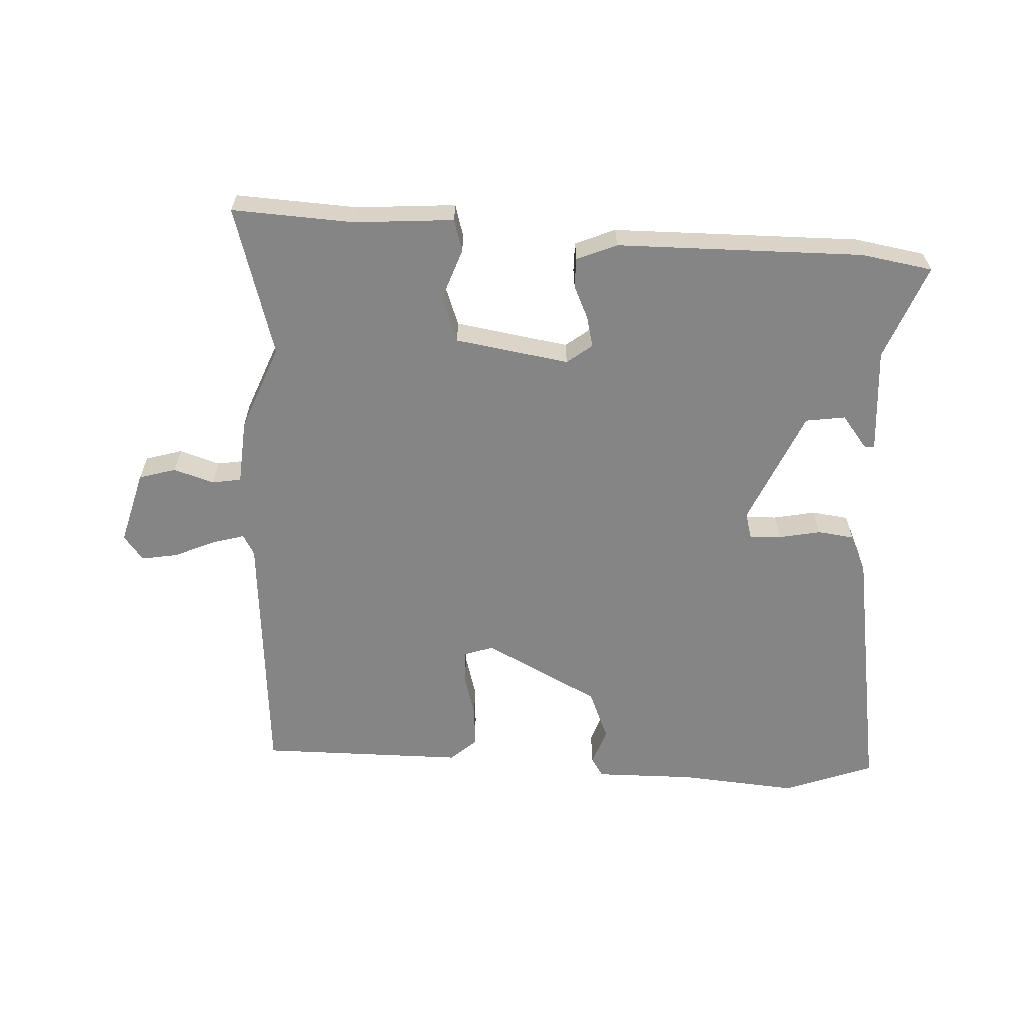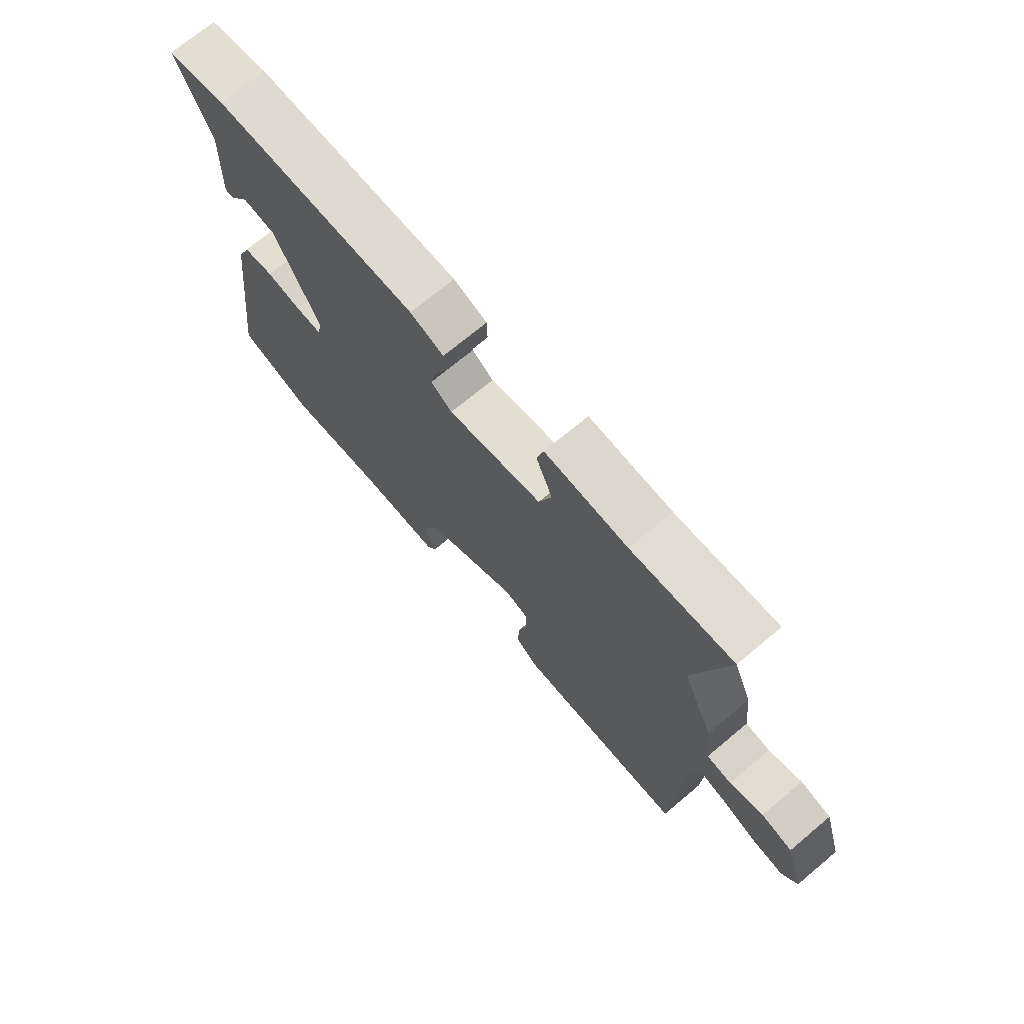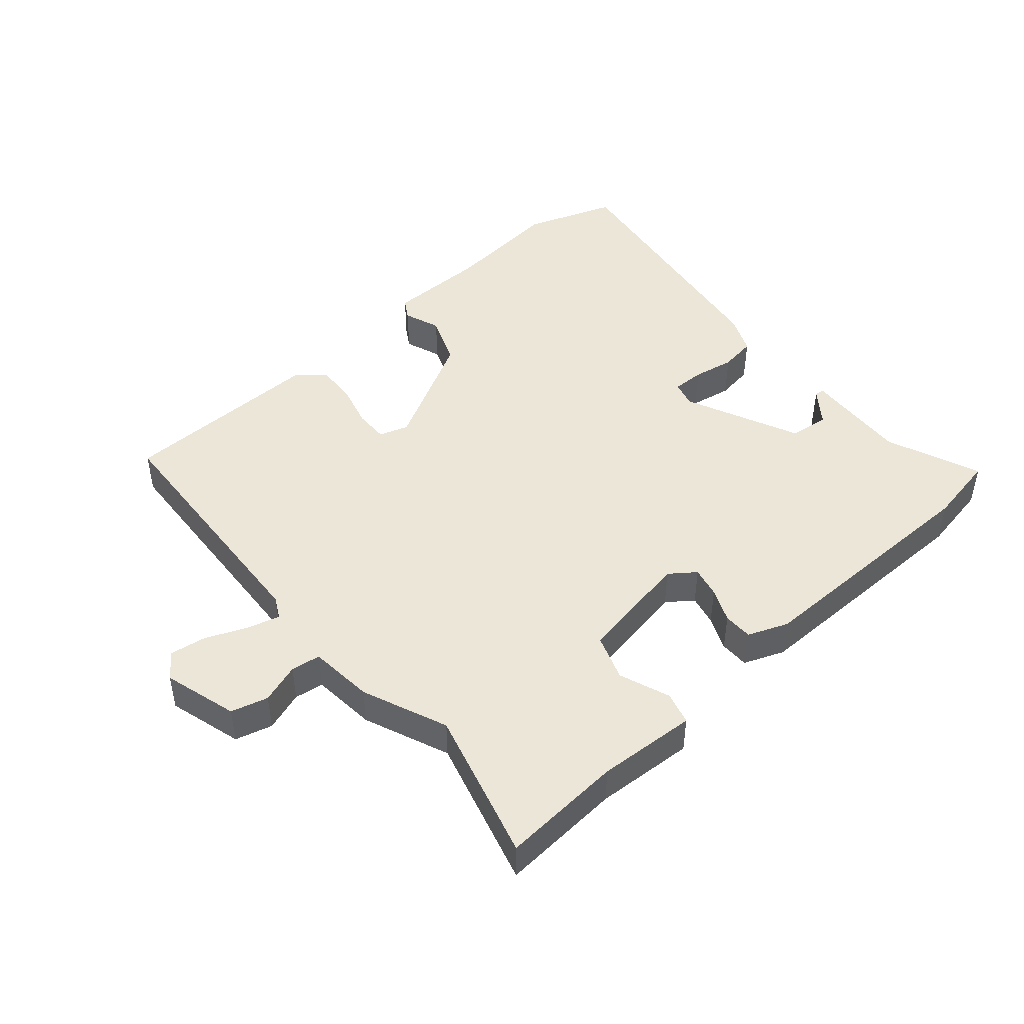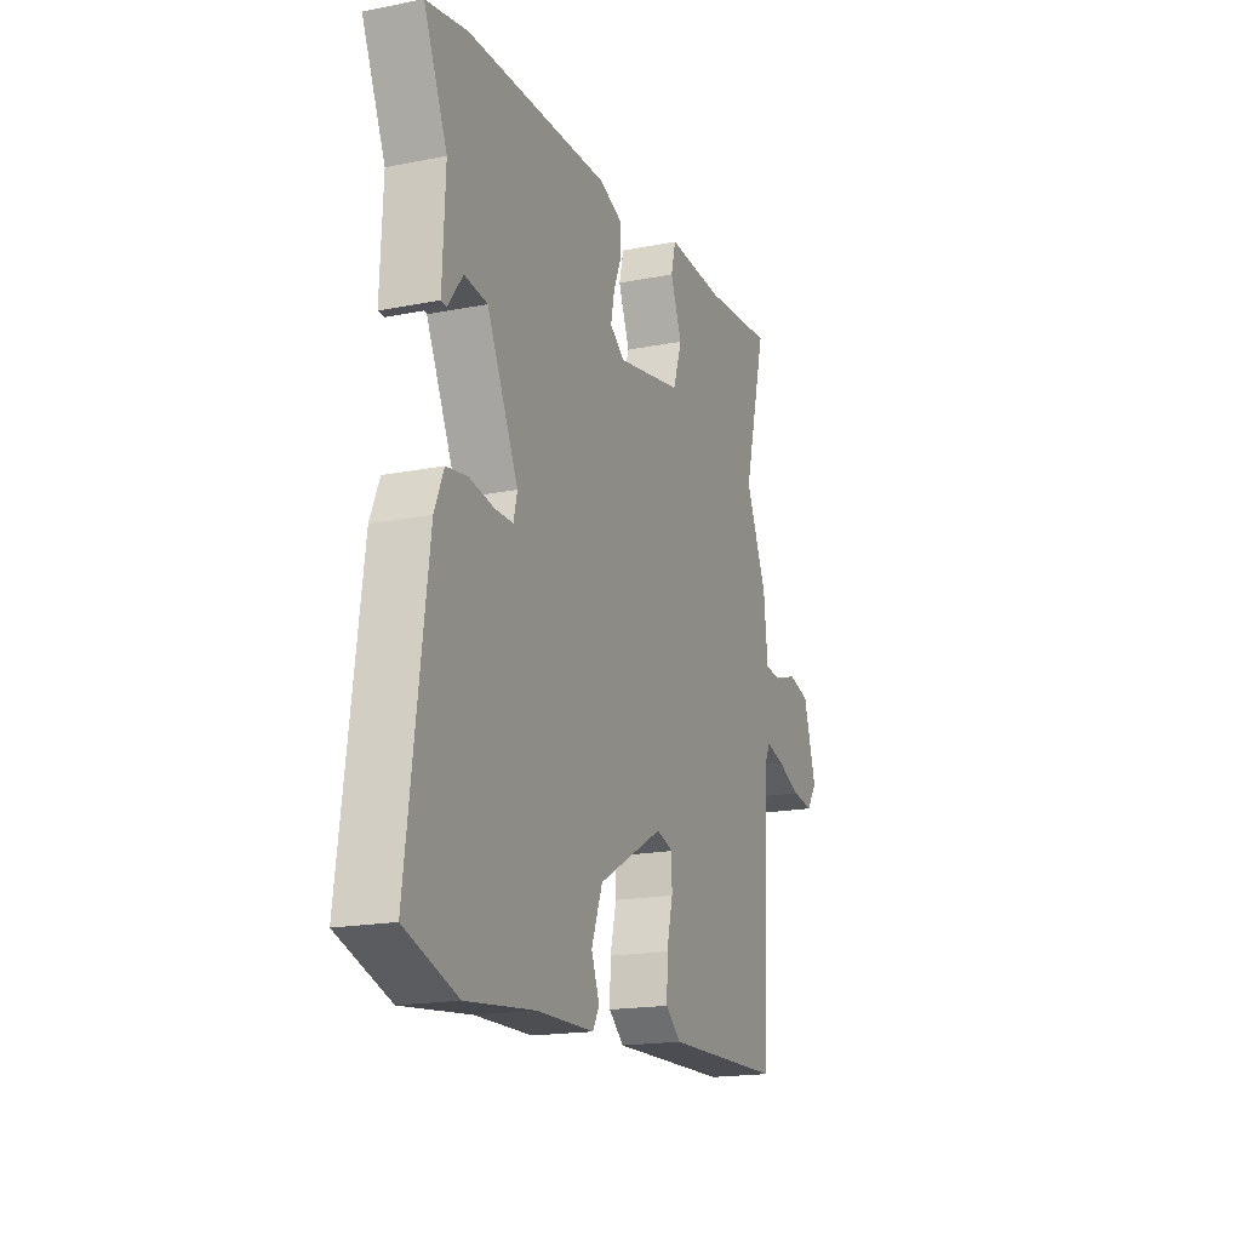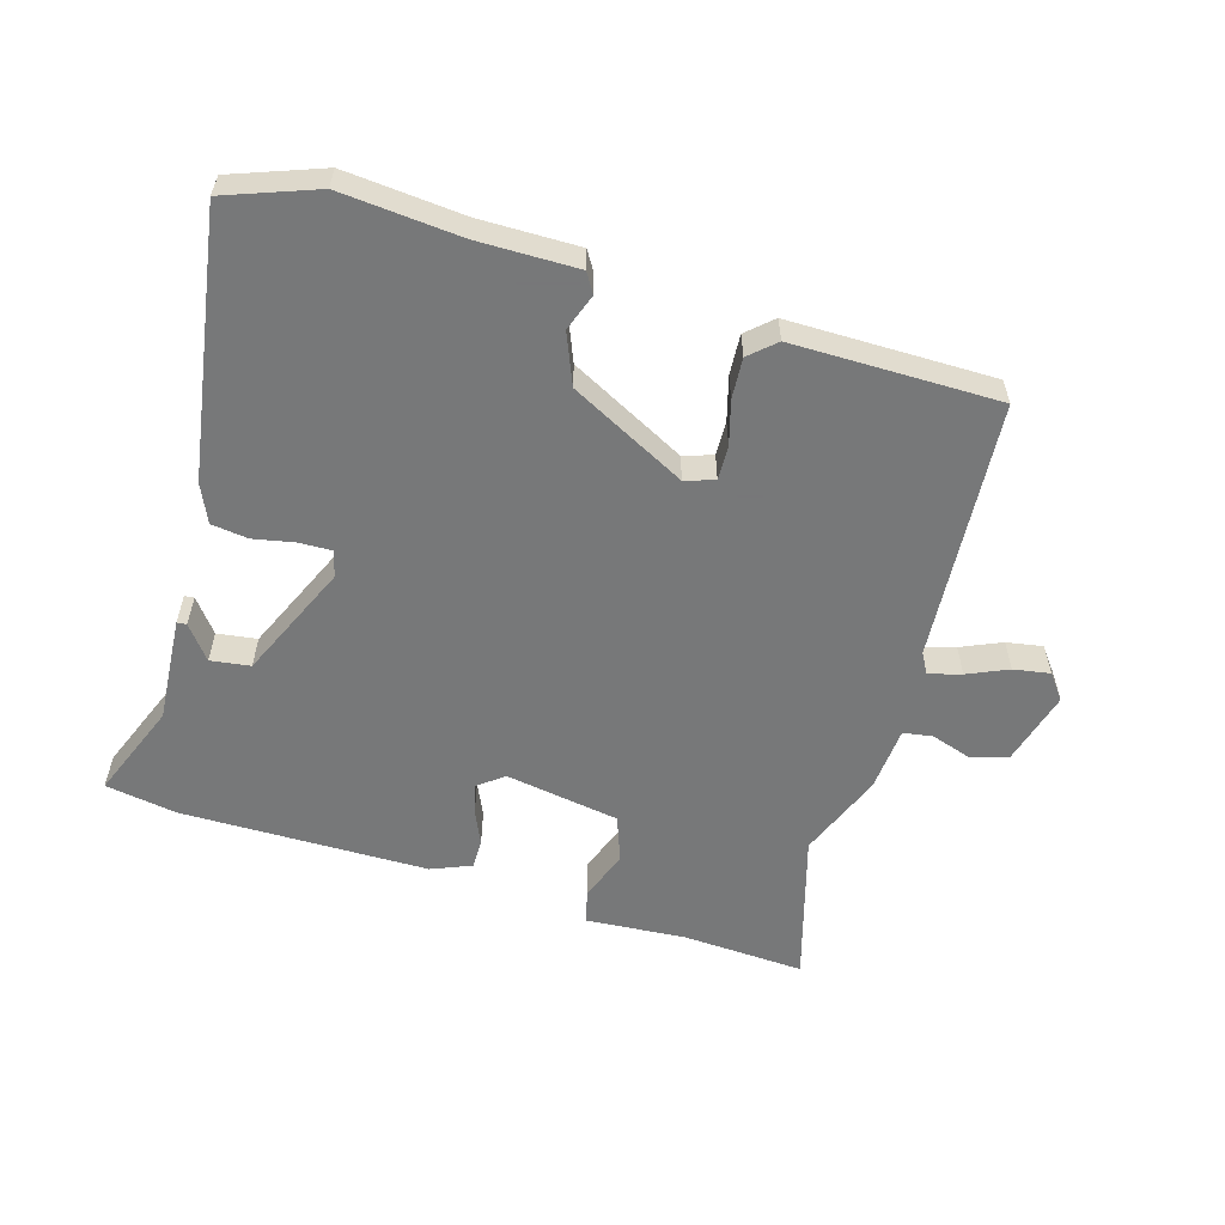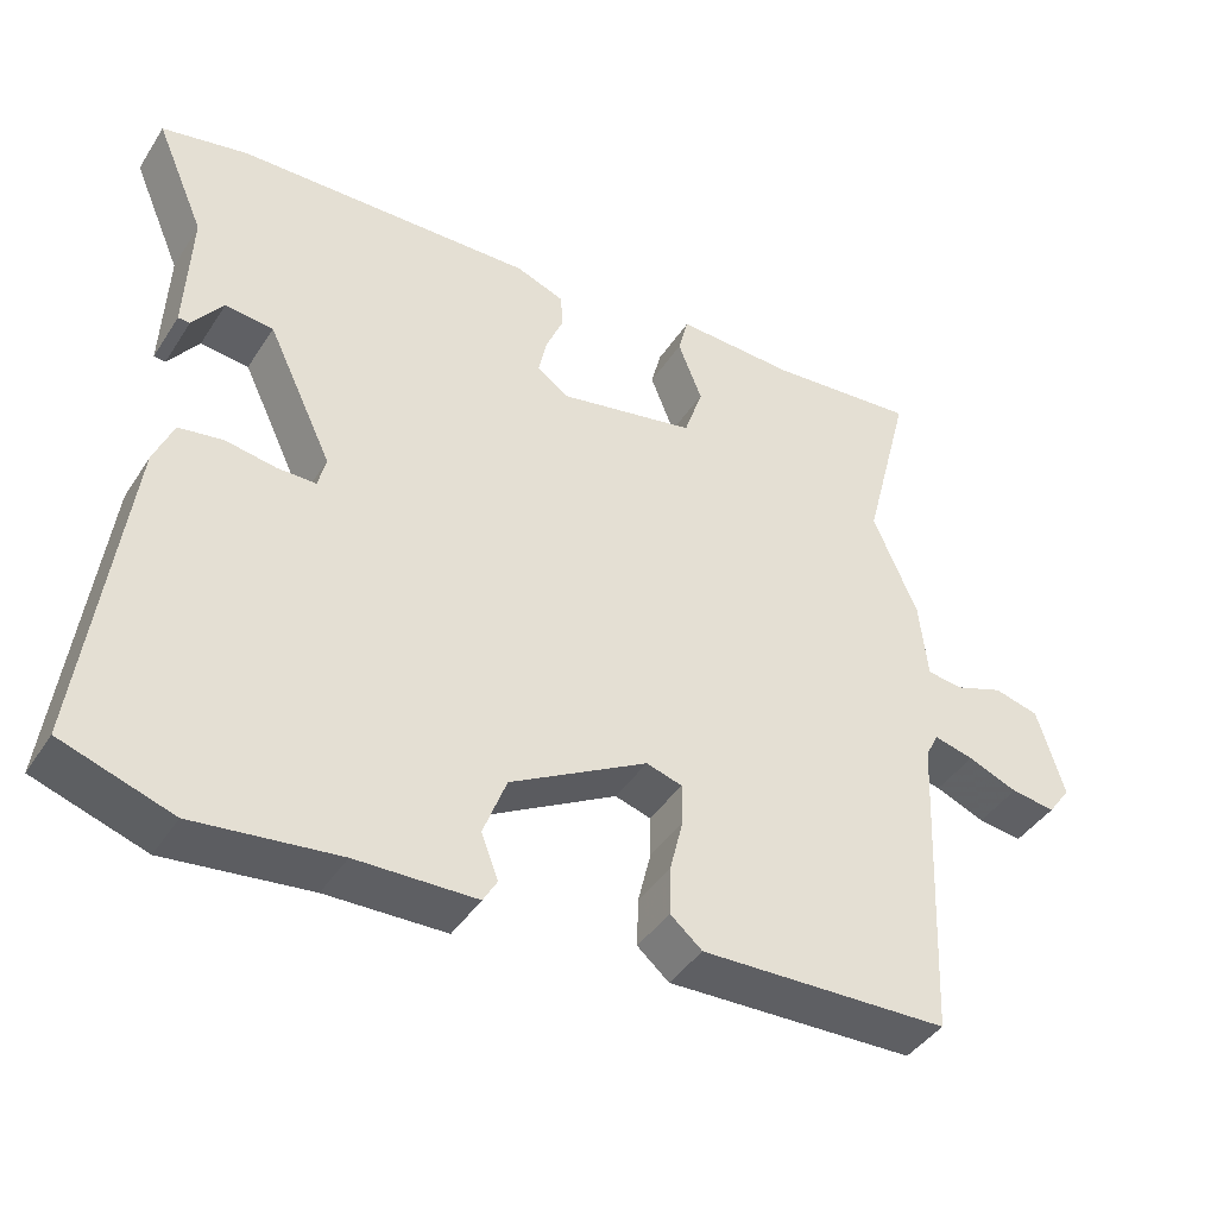
<metadata>
{"format":"obj","ext":"obj","renderer":"f3d","projection":"perspective","resolution":1024,"background":"white","views":[{"elev":-61.9,"azim":-1.2,"up":"+Y"},{"elev":71.6,"azim":-129.9,"up":"+Z"},{"elev":46.3,"azim":-40.1,"up":"+Y"},{"elev":-18.0,"azim":111.0,"up":"+Z"},{"elev":-57.3,"azim":165.0,"up":"+Y"},{"elev":-42.0,"azim":149.7,"up":"+Z"}]}
</metadata>
<code>
v 0.47 0.07 0.506
v 0.58 0.07 0.484
v 0.517 0.07 0.337
v 0.524 0.07 0.173
v 0.509 0.07 0.172
v 0.47 0.07 0.225
v 0.408 0.07 0.218
v 0.324 0.07 0.041
v 0.334 0.07 0
v 0.384 0.07 0
v 0.449 0.07 0.011
v 0.506 0.07 0.002
v 0.531 0.07 -0.058
v 0.585 0.07 -0.471
v 0.443 0.07 -0.519
v 0.258 0.07 -0.498
v 0.104 0.07 -0.495
v 0.086 0.07 -0.464
v 0.108 0.07 -0.407
v 0.078 0.07 -0.328
v -0.099 0.07 -0.23
v -0.145 0.07 -0.244
v -0.145 0.07 -0.297
v -0.128 0.07 -0.366
v -0.126 0.07 -0.429
v -0.167 0.07 -0.464
v -0.487 0.07 -0.455
v -0.505 0.07 -0.05
v -0.522 0.07 -0.017
v -0.573 0.07 -0.03
v -0.637 0.07 -0.056
v -0.694 0.07 -0.064
v -0.723 0.07 -0.024
v -0.688 0.07 0.091
v -0.63 0.07 0.106
v -0.568 0.07 0.084
v -0.522 0.07 0.09
v -0.511 0.07 0.191
v -0.454 0.07 0.323
v -0.515 0.07 0.559
v -0.325 0.07 0.543
v -0.17 0.07 0.55
v -0.157 0.07 0.499
v -0.188 0.07 0.42
v -0.164 0.07 0.348
v 0.013 0.07 0.314
v 0.053 0.07 0.343
v 0.043 0.07 0.391
v 0.021 0.07 0.444
v 0.022 0.07 0.49
v 0.085 0.07 0.514
v 0.47 0 0.506
v 0.58 0 0.484
v 0.517 0 0.337
v 0.524 0 0.173
v 0.509 0 0.172
v 0.47 0 0.225
v 0.408 0 0.218
v 0.324 0 0.041
v 0.334 0 0
v 0.384 0 0
v 0.449 0 0.011
v 0.506 0 0.002
v 0.531 0 -0.058
v 0.585 0 -0.471
v 0.443 0 -0.519
v 0.258 0 -0.498
v 0.104 0 -0.495
v 0.086 0 -0.464
v 0.108 0 -0.407
v 0.078 0 -0.328
v -0.099 0 -0.23
v -0.145 0 -0.244
v -0.145 0 -0.297
v -0.128 0 -0.366
v -0.126 0 -0.429
v -0.167 0 -0.464
v -0.487 0 -0.455
v -0.505 0 -0.05
v -0.522 0 -0.017
v -0.573 0 -0.03
v -0.637 0 -0.056
v -0.694 0 -0.064
v -0.723 0 -0.024
v -0.688 0 0.091
v -0.63 0 0.106
v -0.568 0 0.084
v -0.522 0 0.09
v -0.511 0 0.191
v -0.454 0 0.323
v -0.515 0 0.559
v -0.325 0 0.543
v -0.17 0 0.55
v -0.157 0 0.499
v -0.188 0 0.42
v -0.164 0 0.348
v 0.013 0 0.314
v 0.053 0 0.343
v 0.043 0 0.391
v 0.021 0 0.444
v 0.022 0 0.49
v 0.085 0 0.514
f 1 2 3
f 51 1 3
f 50 51 3
f 49 50 3
f 48 49 3
f 47 48 3
f 46 47 3
f 41 42 43 44
f 41 44 45
f 40 41 45
f 39 40 45
f 39 45 46
f 38 39 46
f 37 38 46
f 34 35 36
f 33 34 36
f 32 33 36
f 31 32 36
f 30 31 36
f 29 30 36 37
f 37 46 3
f 29 37 3
f 28 29 3
f 26 27 28
f 25 26 28
f 24 25 28
f 23 24 28
f 16 17 18 19
f 16 19 20
f 15 16 20
f 14 15 20
f 13 14 20
f 12 13 20
f 11 12 20
f 10 11 20
f 9 10 20 21
f 3 4 5 6
f 3 6 7
f 28 3 7
f 22 23 28
f 21 22 28
f 9 21 28
f 8 9 28
f 7 8 28
f 54 53 52
f 54 52 102
f 54 102 101
f 54 101 100
f 54 100 99
f 54 99 98
f 54 98 97
f 95 94 93 92
f 96 95 92
f 96 92 91
f 96 91 90
f 97 96 90
f 97 90 89
f 97 89 88
f 87 86 85
f 87 85 84
f 87 84 83
f 87 83 82
f 87 82 81
f 88 87 81 80
f 54 97 88
f 54 88 80
f 54 80 79
f 79 78 77
f 79 77 76
f 79 76 75
f 79 75 74
f 70 69 68 67
f 71 70 67
f 71 67 66
f 71 66 65
f 71 65 64
f 71 64 63
f 71 63 62
f 71 62 61
f 72 71 61 60
f 57 56 55 54
f 58 57 54
f 58 54 79
f 79 74 73
f 79 73 72
f 79 72 60
f 79 60 59
f 79 59 58
f 1 52 53 2
f 2 53 54 3
f 3 54 55 4
f 4 55 56 5
f 5 56 57 6
f 6 57 58 7
f 7 58 59 8
f 8 59 60 9
f 9 60 61 10
f 10 61 62 11
f 11 62 63 12
f 12 63 64 13
f 13 64 65 14
f 14 65 66 15
f 15 66 67 16
f 16 67 68 17
f 17 68 69 18
f 18 69 70 19
f 19 70 71 20
f 20 71 72 21
f 21 72 73 22
f 22 73 74 23
f 23 74 75 24
f 24 75 76 25
f 25 76 77 26
f 26 77 78 27
f 27 78 79 28
f 28 79 80 29
f 29 80 81 30
f 30 81 82 31
f 31 82 83 32
f 32 83 84 33
f 33 84 85 34
f 34 85 86 35
f 35 86 87 36
f 36 87 88 37
f 37 88 89 38
f 38 89 90 39
f 39 90 91 40
f 40 91 92 41
f 41 92 93 42
f 42 93 94 43
f 43 94 95 44
f 44 95 96 45
f 45 96 97 46
f 46 97 98 47
f 47 98 99 48
f 48 99 100 49
f 49 100 101 50
f 50 101 102 51
f 51 102 52 1

</code>
